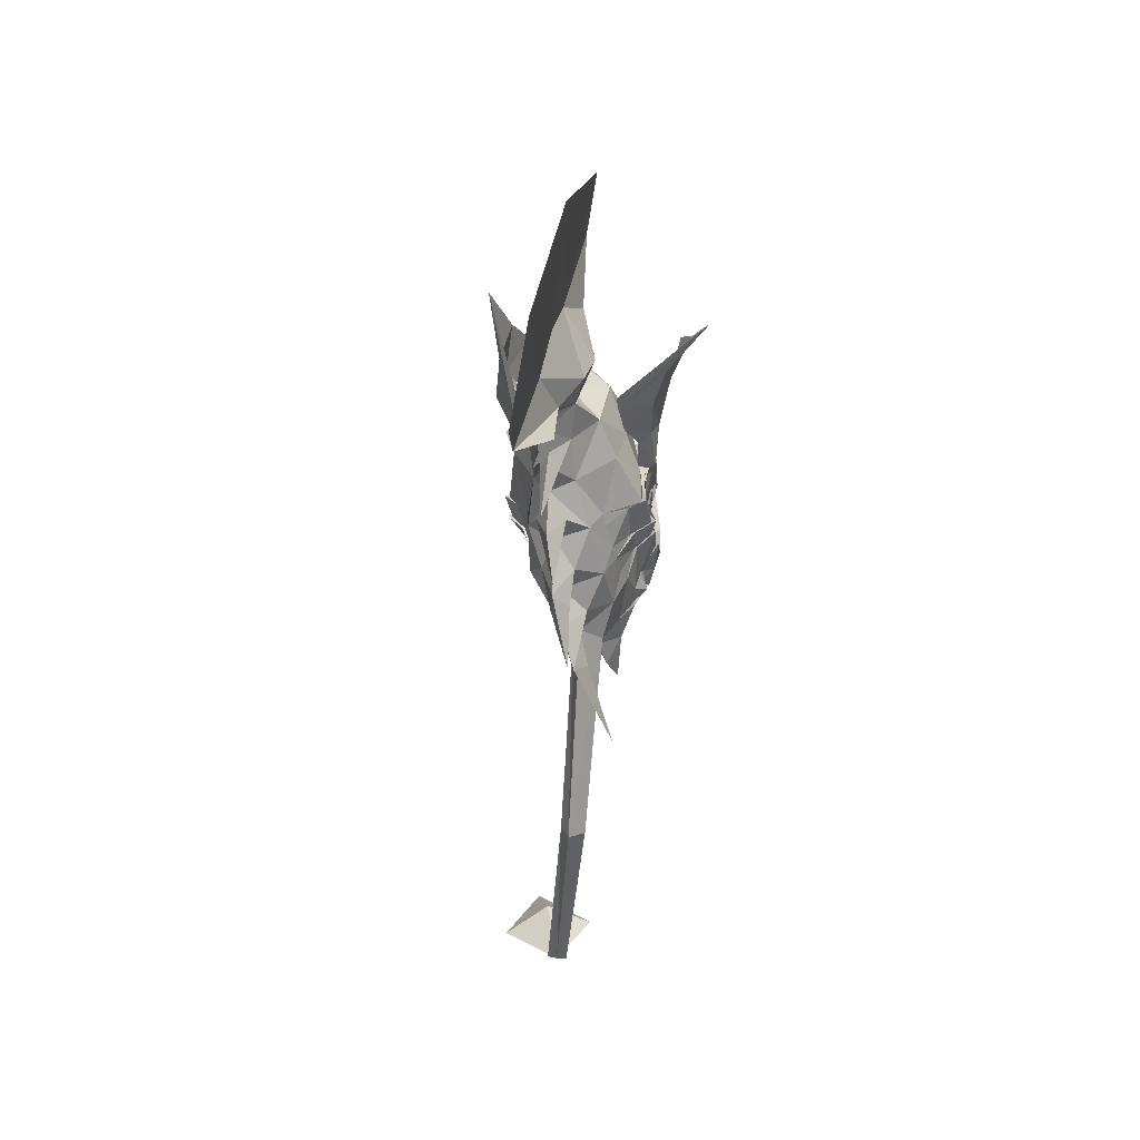
<metadata>
{"format":"obj","ext":"obj","renderer":"f3d","projection":"perspective","resolution":1024,"background":"white","views":[{"elev":48.7,"azim":15.3,"up":"+Y"}]}
</metadata>
<code>
g Animal_kongbuyu
v -3.745 29.14 35.85
v 0.2388 23.77 28.8
v -3.974 31.38 28.95
v -4.427 29.07 22.09
v 0.3549 22.33 23.61
v -3.217 24.42 16.35
v -1.759 22.88 34.09
v -2.991 30.16 50.12
v -0.3272 24.54 41.43
v 7.625 7.315 10.18
v 5.581 4.871 16.04
v 8.43 11.09 12.66
v 7.507 12.19 19.43
v 4.235 9.165 22.26
v 8.032 -16.86 30.55
v 9.618 -16.25 27.96
v 8.297 -14.27 29.93
v 8.428 -13.52 27.31
v 8.302 -15.35 25.32
v 7.649 4.582 15.36
v 7.013 4.994 17.69
v 7.897 -18.69 28.55
v 8.036 -17.94 25.93
v -5.089 29.93 7.808
v -3.862 19.97 33.19
v -3.814 18.72 32.92
v -0.9011 19.03 28.88
v -3.737 17.26 33.07
v -1.015 13.97 30.58
v -3.25 14 33.77
v -1.693 11.54 34.58
v -2.484 8.547 40.58
v -2.758 8.597 35.59
v -4.159 17.44 24.18
v -4.283 19.96 24.13
v 5.309 -42.44 55.26
v 4.178 -72.76 57.96
v 7.357 -42.87 53.53
v 5.722 -16.3 38.37
v 4.536 -20.26 36.49
v 5.637 -43.52 52.17
v 5.564 -0.8453 18.84
v 6.852 2.699 23.02
v 7.286 -0.9178 23.21
v 8.223 1.185 27.36
v 4.352 8.176 26.83
v 3.841 2.041 31.75
v 0.09891 8.468 32.63
v 2.842 2.44 35.1
v 0.009366 5.083 36.89
v -1.453 1.748 37.82
v 0.5175 1.281 45.4
v -1.665 5.773 40.76
v 0.1648 -1.643 44.67
v 3.744 -10.07 49.8
v 2.372 -4.487 43.85
v 1.813 -6.712 44.94
v 0.1418 -5.771 39.78
v 1.779 -2.065 39.07
v -1.453 1.748 37.82
v 2.842 2.44 35.1
v 5.273 -4.545 36.64
v 5.533 -3.162 32.82
v 4.316 0.3385 32.35
v 6.717 1.141 28.97
v 7.176 -3.874 29.19
v 8.803 1.598 27.35
v 9.64 -2.919 27.01
v 7.691 -1.372 22.96
v 7.345 -5.338 22.47
v -0.7339 -5.802 9.978
v -0.4358 -7.969 5.084
v 1.436 -1.651 11.9
v -1.515 -2.259 8.055
v -2.177 1.362 10.69
v 5.166 -1.585 16.76
v 6.047 -0.9916 15.27
v 2.767 -2.46 13.59
v 5.993 -2.874 12.24
v 7.4 -4.159 14.27
v 6.221 -8.033 11.62
v 7.096 -9.582 13.56
v 5.922 -9.939 8.631
v 6.929 -12.3 11.04
v 5.617 -16.8 5.755
v 5.994 -15.77 11.68
v 3.247 -19.62 9.461
v 3.83 -21.15 11.8
v 6.549 -11.14 35.85
v 3.782 -9.272 39.87
v 2.711 -14.16 39.51
v 3.949 -13.26 47.43
v 1.253 -8.737 44.22
v 7.545 -3.939 21.77
v 10.22 -2.506 26.99
v 9.54 -6.099 26.29
v 7.521 -7.682 28.48
v 7.739 -3.465 29.17
v 6.103 -5.247 32.86
v 6.689 -8.474 32.26
v 5.273 -4.545 36.64
v 0.1418 -5.771 39.78
v -2.621 0.1876 5.136
v -0.9606 3.996 10.75
v 2.712 5.737 14.98
v 2.767 -2.46 13.59
v 5.166 -1.585 16.76
v 10.03 -25.22 49.08
v 4.991 -16.58 43.64
v 7.32 -11.15 21.58
v 6.868 -8.479 16.01
v 6.959 -12.33 18.06
v 6.341 -12.67 14.57
v 7.219 -21.65 33.17
v 7.216 -28.89 34.69
v 5.84 -24.8 32.86
v 8.005 -6.958 22.16
v 10.07 -5.635 26.27
v 9.862 -10.19 24.83
v 8.428 -13.52 27.31
v 8.037 -7.215 28.45
v 8.297 -14.27 29.93
v 7.497 -10.62 31.45
v 6.896 -17.57 33.26
v 6.549 -11.14 35.85
v 5.722 -16.3 38.37
v 4.252 7.096 20.94
v 0.8564 11.9 17.15
v 1.577 13.58 25.57
v -3.991 16.06 22.46
v 7.481 -9.883 14.94
v 7.096 -9.582 13.56
v 6.929 -12.3 11.04
v 6.28 -15.83 13.2
v 5.994 -15.77 11.68
v 3.83 -21.15 11.8
v 4.536 -20.26 36.49
v 6.896 -17.57 33.26
v 8.088 -19.17 28.87
v 6.57 -21.85 27.24
v 9.478 -17.48 25.88
v 6.92 -17.49 23.05
v -3.363 23.51 42.41
v 7.09 3.169 13.74
v 7.787 -1.31 17.3
v 5.592 4.142 19.19
v 7.004 -21.2 25.77
v 5.226 -24.07 23.38
v 7.013 -17.79 22.99
v 6.308 -18.92 20.08
v 4.574 -22.44 20.1
v 3.432 -19.29 16.68
v 9.912 -14.57 25.32
v 10.17 -13.55 22.8
v 10.29 -9.952 24.5
v 8.214 -11.08 21.96
v 9.347 -13.3 18.96
v 7.657 -11.93 19.01
v 6.76 -12.18 12.31
v 2.497 -17.5 7.576
v 0.0974 -9.311 12.9
v 3.801 -21.93 4.864
v 3.11 -20.4 -0.1594
v 7.286 -0.9178 23.21
v 6.795 -3.241 18.41
v 6.939 -2.172 17.64
v 7.4 -4.159 14.27
v 6.916 -5.586 17.14
v -3.793 9.207 11.28
v -4.038 13.07 14.72
v 7.217 -16.29 19.04
v -4.615 23.36 15.59
v 6.047 -0.9916 15.27
v 6.939 -2.172 17.64
v 5.564 -0.8453 18.84
v 5.166 -1.585 16.76
v 4.075 -19.81 13.46
v 6.896 -17.46 22.69
v 3.387 -19.57 13.34
v -0.9958 -5.843 13.23
v -0.9958 -5.843 13.23
v 5.53 -24.11 30.64
v 5.53 -24.11 30.64
v 5.655 -24.92 27.32
v 6.081 -26.42 26.04
v 7.897 -18.69 28.55
v 8.032 -16.86 30.55
v 9.464 -11.23 25.87
v 6.939 -2.172 17.64
v 5.564 -0.8453 18.84
v 7.286 -0.9178 23.21
v 7.7 -8.766 22.17
v 8.302 -15.35 25.32
v 7.874 -12.43 21.72
v 4.536 -20.26 36.49
v 7.152 -3.917 16.68
v 6.816 -1.323 19.66
v 7.689 -1.364 22.96
v 7.075 -4.769 16.4
v 7.365 -7.635 19.37
v 8.002 -6.95 22.16
v 7.871 -12.42 21.72
v 7.558 -11.66 18.05
v 7.149 -7.652 15.15
v 7.441 -7.122 21.25
v 7.929 11.63 4.495
v 10.34 16.2 8.917
v 8.988 18.24 19.2
v 3.834 14.94 24.39
v -4.621 13.44 36.76
v -3.794 9.215 11.28
v -3.888 8.507 7.666
v -4.116 12.48 11.71
v 7.622 7.323 10.18
v 14 25.2 15.63
v -2.147 37.51 54.18
v -1.324 50.14 47.82
v -2.151 51.92 28.8
v -4.804 37.24 3.587
v 5.904 -24.58 36.23
v -2.748 -79.03 44.03
v 0.3789 -71.84 49.76
v 7.027 -76.07 48.34
v 4.178 -72.76 57.96
v 3.585 16.92 24.44
v 1.519 -80.56 53.15
v 7.286 -0.9178 23.21
v 6.795 -3.241 18.41
v 7.691 -1.372 22.96
v 8.803 1.598 27.35
v 8.223 1.185 27.36
v 6.717 1.141 28.97
v 3.841 2.041 31.75
v 4.316 0.3385 32.35
v 2.842 2.44 35.1
v 6.795 -3.241 18.41
v -0.8508 -5.953 15.96
v 6.916 -5.586 17.14
v 6.868 -8.479 16.01
v 1.288 -13.22 11.52
v 6.341 -12.67 14.57
v 4.075 -19.81 13.46
v 7.013 -17.79 22.99
v 3.89 -19.35 27.62
v 6.92 -17.49 23.05
v 7.874 -12.43 21.72
v 1.429 -11.61 27.83
v 8.005 -6.958 22.16
v 7.7 -8.766 22.17
v 6.103 -5.247 32.86
v 5.273 -4.545 36.64
v 5.533 -3.162 32.82
v 7.176 -3.874 29.19
v 7.739 -3.465 29.17
v 10.22 -2.506 26.99
v 7.497 -10.62 31.45
v 6.549 -11.14 35.85
v 6.689 -8.474 32.26
v 7.521 -7.682 28.48
v 8.037 -7.215 28.45
v 10.07 -5.635 26.27
v 7.545 -3.939 21.77
v -0.2032 -6.086 25.95
v 9.54 -6.099 26.29
v 7.7 -8.766 22.17
v 8.005 -6.958 22.16
v 9.64 -2.919 27.01
v 7.345 -5.338 22.47
v 7.545 -3.939 21.77
v -1.903 1.448 20.52
v 7.691 -1.372 22.96
v 3.432 -19.29 16.68
v 4.217 -20.97 22.91
v 6.308 -18.92 20.08
v 3.387 -19.57 13.34
v 7.345 -5.338 22.47
v 8.214 -11.08 21.96
v 10.29 -9.952 24.5
v 9.464 -11.23 25.87
v 7.874 -12.43 21.72
v 9.862 -10.19 24.83
v 8.302 -15.35 25.32
v 8.036 -17.94 25.93
v 9.478 -17.48 25.88
v 8.088 -19.17 28.87
v 7.897 -18.69 28.55
v 6.57 -21.85 27.24
v 6.92 -17.49 23.05
v 7.013 -17.79 22.99
v 7.004 -21.2 25.77
v 8.214 -11.08 21.96
v 9.912 -14.57 25.32
v 6.896 -17.57 33.26
v 5.53 -24.11 30.64
v 5.579 -72.84 57.54
v 4.115 -72.82 57.59
v 2.711 -14.16 39.51
v -8.211 23.84 29.19
v -8.833 22.4 24.04
v -5.919 24.44 16.47
v -5.744 22.91 34.27
v -6.46 24.59 41.71
v -14.47 2.469 10.45
v -15.58 6.332 12.63
v -10.51 1.547 16.28
v -15 7.926 19.34
v -11.68 5.3 22.51
v -0.7033 -19.64 30.9
v -2.459 -17.7 30.36
v -2.533 -20.12 28.45
v -3.191 -17.23 27.78
v -2.173 -18.69 25.74
v -12.3 0.4694 15.62
v -11.9 1.172 17.93
v 0.3219 -21.11 28.86
v -0.4171 -20.63 26.27
v -7.106 18.73 29.17
v -5.714 13.47 30.8
v -4.184 11.28 34.69
v 3.65 -43.03 53.19
v 1.423 -17.67 38.55
v -8.432 -4.496 19.33
v -9.261 -4.299 23.7
v -10.29 -0.8042 23.52
v -10.71 -2.684 27.92
v -10.04 5.956 27.38
v -6.773 -0.1278 32.07
v -5.655 7.581 32.85
v -5.822 0.67 35.36
v -4.155 4.232 37.01
v -0.2018 -5.299 44.31
v -2.854 -3.012 39.21
v -5.822 0.67 35.36
v -5.228 -6.691 36.95
v -6.226 -5.565 33.17
v -6.508 -1.873 32.67
v -9.218 -2.115 29.44
v -7.662 -6.906 29.63
v -11.41 -2.532 27.94
v -10.42 -7.019 27.61
v -9.469 -4.879 23.46
v -7.393 -10.04 23.06
v -4.245 -2.811 12.06
v -7.859 -4.983 17.22
v -5.984 -5.251 13.94
v -9.013 -4.92 15.79
v -8.463 -7.485 12.82
v -8.717 -9.3 14.92
v -5.711 -11.84 12.1
v -5.385 -13.56 14.06
v -4.584 -13.29 9.053
v -3.859 -15.75 11.47
v -0.5786 -18.78 6.004
v -1.049 -18.02 11.97
v -2.421 -14 36.21
v -0.9565 -10.78 40.06
v -8.415 -9.031 22.42
v -8.458 -11.84 27.01
v -11.12 -6.866 27.63
v -5.744 -11.91 29.01
v -8.341 -6.751 29.65
v -5.93 -7.706 33.22
v -4.334 -11.99 32.7
v -5.228 -6.691 36.95
v -4.928 3.384 10.9
v -8.629 3.988 15.41
v -5.984 -5.251 13.94
v -7.859 -4.983 17.22
v -4.079 -14.78 22.04
v -3.359 -15.62 18.48
v -5.66 -12.48 16.51
v -2.912 -15.62 14.94
v 2.92 -23.02 33.34
v -7.015 -11.75 22.76
v -6.459 -15.4 25.49
v -9.163 -11.77 27.04
v -3.191 -17.23 27.78
v -6.435 -11.83 29.04
v -2.459 -17.7 30.36
v -3.808 -14.23 31.91
v 0.826 -19.5 33.5
v -2.421 -14 36.21
v 1.423 -17.67 38.55
v -10.06 4.889 21.49
v -8.341 10.94 17.57
v -8.618 12.51 26.04
v -5.423 -14 15.46
v -5.385 -13.56 14.06
v -3.859 -15.75 11.47
v -1.138 -18.19 13.49
v -1.049 -18.02 11.97
v 0.826 -19.5 33.5
v 0.4657 -21.6 29.18
v 3.133 -22.95 27.38
v -1.859 -21.09 26.34
v 0.01905 -19.69 23.33
v -11.23 -0.6794 14.04
v -10.22 -4.962 17.77
v -10.29 0.9771 19.45
v 2.297 -22.7 25.96
v 0.1118 -19.99 23.27
v 1.131 -20.58 20.29
v -3.933 -18.99 25.88
v -6.971 -15.46 25.2
v -4.924 -18.36 23.4
v -4.816 -15.24 22.48
v -4.67 -17.77 19.53
v -4.088 -15.68 19.48
v -3.699 -15.52 12.73
v -9.261 -4.299 23.7
v -9.06 -6.345 18.19
v -8.362 -7.195 18.94
v -8.717 -9.3 14.92
v -7.289 -10.12 17.71
v -1.204 -18.98 19.38
v -9.013 -4.92 15.79
v -9.06 -6.345 18.19
v -8.432 -4.496 19.33
v -7.859 -4.983 17.22
v 2.973 -20.16 13.5
v -0.004882 -19.66 22.96
v 0.3219 -21.11 28.86
v -0.7033 -19.64 30.9
v -5.463 -15.99 26.47
v -9.06 -6.345 18.19
v -9.261 -4.299 23.7
v -8.432 -4.496 19.33
v -5.722 -13.05 22.7
v -2.173 -18.69 25.74
v -3.776 -16.15 22.19
v -9.489 -6.525 20.31
v -8.479 -8.904 17.31
v -9.471 -4.871 23.46
v -7.945 -9.561 17
v -6.307 -12 19.92
v -7.018 -11.74 22.76
v -4.233 -15.42 18.52
v -3.779 -16.14 22.19
v -6.429 -11.98 15.7
v -6.529 -11.58 21.81
v -15.79 11.62 8.285
v -14.43 6.143 4.491
v -14.61 14.28 18.44
v -10.9 10.29 24.33
v -14.47 2.477 10.45
v -17.29 21.92 13.87
v -5.251 -75.4 54.2
v -10.13 12.13 24.25
v -9.261 -4.299 23.7
v -9.469 -4.879 23.46
v -8.362 -7.195 18.94
v -11.41 -2.532 27.94
v -10.71 -2.684 27.92
v -9.218 -2.115 29.44
v -6.773 -0.1278 32.07
v -6.508 -1.873 32.67
v -5.822 0.67 35.36
v -8.362 -7.195 18.94
v -7.289 -10.12 17.71
v -5.66 -12.48 16.51
v -2.912 -15.62 14.94
v 2.973 -20.16 13.5
v 0.1118 -19.99 23.27
v 0.01905 -19.69 23.33
v -3.776 -16.15 22.19
v -7.015 -11.75 22.76
v -5.722 -13.05 22.7
v -5.93 -7.706 33.22
v -6.226 -5.565 33.17
v -5.228 -6.691 36.95
v -7.662 -6.906 29.63
v -8.341 -6.751 29.65
v -11.12 -6.866 27.63
v -3.808 -14.23 31.91
v -4.334 -11.99 32.7
v -2.421 -14 36.21
v -5.744 -11.91 29.01
v -6.435 -11.83 29.04
v -9.163 -11.77 27.04
v -8.415 -9.031 22.42
v -8.458 -11.84 27.01
v -5.722 -13.05 22.7
v -7.015 -11.75 22.76
v -10.42 -7.019 27.61
v -7.393 -10.04 23.06
v -8.415 -9.031 22.42
v -9.469 -4.879 23.46
v 1.131 -20.58 20.29
v -7.393 -10.04 23.06
v -4.816 -15.24 22.48
v -5.463 -15.99 26.47
v -6.971 -15.46 25.2
v -3.776 -16.15 22.19
v -6.459 -15.4 25.49
v -2.173 -18.69 25.74
v -0.4171 -20.63 26.27
v 0.4657 -21.6 29.18
v -1.859 -21.09 26.34
v 0.3219 -21.11 28.86
v 3.133 -22.95 27.38
v 0.1118 -19.99 23.27
v 0.01905 -19.69 23.33
v 2.297 -22.7 25.96
v -4.816 -15.24 22.48
v -3.933 -18.99 25.88
v 0.826 -19.5 33.5
v 2.717 -72.72 58.04
f 1 2 3
f 3 2 4
f 2 5 4
f 4 5 6
f 2 1 7
f 7 1 8
f 7 8 9
f 10 11 12
f 12 11 13
f 11 14 13
f 15 16 17
f 17 16 18
f 16 19 18
f 12 13 20
f 20 13 21
f 13 14 21
f 15 22 16
f 16 22 23
f 24 4 6
f 10 12 20
f 19 16 23
f 25 26 27
f 26 28 27
f 27 28 29
f 28 30 29
f 29 30 31
f 30 32 31
f 31 32 33
f 34 35 27
f 35 5 27
f 27 5 2
f 36 37 38
f 36 38 39
f 39 38 40
f 38 41 40
f 42 43 44
f 44 43 45
f 43 46 45
f 45 46 47
f 46 48 47
f 47 48 49
f 49 50 51
f 49 48 33
f 50 52 51
f 53 50 33
f 33 50 49
f 54 55 56
f 55 57 56
f 56 57 58
f 54 59 60
f 60 59 61
f 59 62 61
f 61 62 63
f 61 63 64
f 64 63 65
f 63 66 65
f 65 66 67
f 66 68 67
f 67 68 69
f 68 70 69
f 71 72 73
f 72 74 73
f 73 74 75
f 76 77 78
f 78 77 79
f 77 80 79
f 79 80 81
f 80 82 81
f 81 82 83
f 82 84 83
f 83 84 85
f 84 86 85
f 85 86 87
f 86 88 87
f 89 90 91
f 91 90 92
f 90 93 92
f 94 95 96
f 96 95 97
f 95 98 97
f 97 98 99
f 97 99 100
f 100 99 89
f 99 101 89
f 89 101 90
f 101 102 90
f 103 104 75
f 75 104 73
f 104 105 73
f 73 105 106
f 105 107 106
f 108 109 92
f 92 109 91
f 93 90 102
f 110 111 112
f 112 111 113
f 114 115 116
f 117 118 119
f 119 118 120
f 118 121 120
f 120 121 122
f 121 123 122
f 122 123 124
f 123 125 124
f 124 125 126
f 125 91 126
f 107 105 42
f 42 105 127
f 105 128 127
f 127 128 129
f 128 130 129
f 129 130 34
f 110 131 111
f 111 131 132
f 131 113 132
f 132 113 133
f 113 134 133
f 133 134 135
f 134 136 135
f 42 127 43
f 43 127 46
f 127 129 46
f 46 129 48
f 129 29 48
f 48 29 31
f 137 114 138
f 138 114 139
f 114 140 139
f 139 140 141
f 140 142 141
f 2 7 27
f 27 7 25
f 7 9 25
f 25 9 143
f 9 8 143
f 10 20 144
f 144 20 145
f 20 21 145
f 145 21 146
f 21 14 146
f 147 148 149
f 149 148 150
f 148 151 150
f 150 151 152
f 153 154 155
f 155 154 156
f 154 157 156
f 156 157 158
f 157 159 158
f 85 160 83
f 83 160 81
f 160 161 81
f 81 161 79
f 161 78 79
f 162 163 85
f 164 165 166
f 166 165 167
f 165 168 167
f 167 168 111
f 103 169 104
f 104 169 128
f 169 170 128
f 128 170 130
f 156 158 142
f 142 158 171
f 158 159 171
f 24 6 172
f 172 6 35
f 6 5 35
f 144 145 173
f 173 145 174
f 145 175 174
f 14 11 146
f 146 11 175
f 11 176 175
f 176 11 173
f 173 11 144
f 11 10 144
f 62 59 58
f 58 59 56
f 59 54 56
f 136 134 177
f 177 134 178
f 134 113 178
f 136 177 179
f 142 171 154
f 154 171 157
f 171 159 157
f 161 180 78
f 29 129 27
f 27 129 34
f 106 181 73
f 73 181 71
f 116 182 114
f 114 182 140
f 183 184 147
f 185 148 147
f 184 185 147
f 186 187 124
f 124 187 122
f 113 131 112
f 112 131 110
f 155 188 153
f 189 190 191
f 142 154 141
f 48 31 33
f 113 177 178
f 87 162 85
f 154 153 141
f 96 192 94
f 50 53 52
f 163 160 85
f 128 105 104
f 77 189 80
f 145 146 175
f 119 120 193
f 194 117 119
f 126 195 124
f 111 132 167
f 70 196 197
f 197 70 198
f 199 200 94
f 94 200 192
f 201 202 203
f 203 201 204
f 111 205 168
f 12 206 207
f 12 207 208
f 12 13 208
f 13 208 209
f 14 13 209
f 28 30 210
f 211 212 213
f 211 213 170
f 206 214 12
f 208 215 207
f 213 212 211
f 213 211 170
f 8 1 216
f 216 1 217
f 1 3 218
f 218 3 4
f 4 24 219
f 219 4 218
f 4 3 218
f 218 3 1
f 218 4 219
f 219 4 24
f 8 216 1
f 216 1 217
f 196 197 70
f 70 197 198
f 199 94 200
f 200 94 192
f 202 203 201
f 201 203 204
f 168 205 111
f 13 14 209
f 13 209 208
f 13 12 208
f 208 12 207
f 12 206 207
f 12 214 206
f 207 215 208
f 220 115 114
f 137 220 114
f 221 222 223
f 224 223 222
f 215 225 209
f 209 208 215
f 224 226 223
f 221 223 226
f 227 228 229
f 227 229 230
f 231 227 230
f 231 230 232
f 233 231 232
f 233 232 234
f 235 233 234
f 236 237 238
f 238 237 239
f 237 240 239
f 239 240 241
f 240 242 241
f 243 244 245
f 245 244 246
f 244 247 246
f 246 247 248
f 249 247 248
f 250 251 252
f 250 252 253
f 254 250 253
f 254 253 255
f 256 257 258
f 256 258 259
f 260 256 259
f 260 259 261
f 249 247 262
f 262 247 263
f 261 259 264
f 261 264 265
f 266 261 265
f 255 253 267
f 255 267 268
f 269 255 268
f 263 270 271
f 270 236 271
f 272 273 274
f 274 273 243
f 273 244 243
f 240 275 242
f 263 262 276
f 276 263 271
f 277 278 279
f 277 279 280
f 281 280 279
f 281 279 282
f 283 284 285
f 283 285 286
f 287 288 289
f 287 289 290
f 291 246 245
f 284 292 283
f 285 286 293
f 282 283 292
f 290 294 287
f 282 292 279
f 270 237 236
f 217 1 218
f 217 1 218
f 108 92 109
f 28 210 30
f 211 213 212
f 211 170 213
f 213 211 212
f 213 170 211
f 8 216 1
f 216 217 1
f 1 218 3
f 218 4 3
f 4 219 24
f 219 218 4
f 4 218 3
f 218 1 3
f 218 219 4
f 8 1 216
f 216 217 1
f 217 218 1
f 217 218 1
f 295 296 41
f 37 295 38
f 38 295 41
f 297 36 39
f 1 3 298
f 3 4 298
f 298 4 299
f 4 300 299
f 298 301 1
f 301 8 1
f 301 302 8
f 303 304 305
f 304 306 305
f 305 306 307
f 308 309 310
f 309 311 310
f 310 311 312
f 304 313 306
f 313 314 306
f 306 314 307
f 308 310 315
f 310 316 315
f 24 300 4
f 303 313 304
f 312 316 310
f 25 317 26
f 26 317 28
f 317 318 28
f 28 318 30
f 318 319 30
f 30 319 32
f 319 33 32
f 34 317 35
f 35 317 299
f 317 298 299
f 36 320 37
f 36 321 320
f 321 40 320
f 320 40 41
f 322 323 324
f 323 325 324
f 324 325 326
f 325 327 326
f 326 327 328
f 327 329 328
f 329 51 330
f 329 33 328
f 330 51 52
f 53 33 330
f 33 329 330
f 54 331 55
f 55 331 57
f 331 58 57
f 54 60 332
f 60 333 332
f 332 333 334
f 333 335 334
f 333 336 335
f 336 337 335
f 335 337 338
f 337 339 338
f 338 339 340
f 339 341 340
f 340 341 342
f 71 343 72
f 72 343 74
f 343 75 74
f 344 345 346
f 345 347 346
f 346 347 348
f 347 349 348
f 348 349 350
f 349 351 350
f 350 351 352
f 351 353 352
f 352 353 354
f 353 87 354
f 354 87 88
f 355 91 356
f 91 92 356
f 356 92 93
f 357 358 359
f 358 360 359
f 359 360 361
f 360 362 361
f 360 363 362
f 363 355 362
f 362 355 364
f 355 356 364
f 364 356 102
f 103 75 365
f 75 343 365
f 365 343 366
f 343 367 366
f 366 367 368
f 108 92 109
f 92 91 109
f 93 102 356
f 369 370 371
f 370 372 371
f 373 116 115
f 374 375 376
f 375 377 376
f 376 377 378
f 377 379 378
f 378 379 380
f 379 381 380
f 380 381 382
f 381 383 382
f 382 383 91
f 368 322 366
f 322 384 366
f 366 384 385
f 384 386 385
f 385 386 130
f 386 34 130
f 369 371 387
f 371 388 387
f 387 388 372
f 388 389 372
f 372 389 390
f 389 391 390
f 390 391 136
f 322 324 384
f 324 326 384
f 384 326 386
f 326 328 386
f 386 328 318
f 328 319 318
f 137 392 373
f 392 393 373
f 373 393 394
f 393 395 394
f 394 395 396
f 298 317 301
f 317 25 301
f 301 25 302
f 25 143 302
f 302 143 8
f 303 397 313
f 397 398 313
f 313 398 314
f 398 399 314
f 314 399 307
f 400 401 148
f 401 402 148
f 148 402 151
f 402 152 151
f 403 404 405
f 404 406 405
f 405 406 407
f 406 408 407
f 407 408 409
f 353 351 160
f 351 349 160
f 160 349 161
f 349 347 161
f 161 347 345
f 162 353 163
f 410 411 412
f 411 413 412
f 412 413 414
f 413 371 414
f 103 365 169
f 365 385 169
f 169 385 170
f 385 130 170
f 406 396 408
f 396 415 408
f 408 415 409
f 24 172 300
f 172 35 300
f 300 35 299
f 397 416 398
f 416 417 398
f 398 417 418
f 307 399 305
f 399 418 305
f 305 418 419
f 419 416 305
f 416 397 305
f 305 397 303
f 334 58 332
f 58 331 332
f 332 331 54
f 136 420 390
f 420 421 390
f 390 421 372
f 136 179 420
f 396 405 415
f 405 407 415
f 415 407 409
f 161 345 180
f 318 317 386
f 317 34 386
f 367 343 181
f 343 71 181
f 116 373 182
f 373 394 182
f 183 400 184
f 185 400 148
f 184 400 185
f 422 381 423
f 381 379 423
f 372 370 387
f 370 369 387
f 404 403 424
f 425 426 427
f 396 395 405
f 328 33 319
f 372 421 420
f 87 353 162
f 405 395 403
f 358 357 428
f 330 52 53
f 163 353 160
f 385 365 366
f 346 348 425
f 398 418 399
f 375 429 377
f 430 375 374
f 383 381 195
f 371 413 388
f 342 431 432
f 431 433 342
f 434 357 435
f 357 428 435
f 436 437 438
f 437 439 436
f 371 414 440
f 304 441 442
f 304 443 441
f 304 443 306
f 306 444 443
f 307 444 306
f 28 210 30
f 211 213 212
f 211 170 213
f 442 304 445
f 443 441 446
f 213 211 212
f 213 170 211
f 8 216 1
f 216 217 1
f 1 218 3
f 218 4 3
f 4 219 24
f 219 218 4
f 4 218 3
f 218 1 3
f 218 219 4
f 219 24 4
f 8 1 216
f 216 217 1
f 432 342 431
f 342 433 431
f 434 435 357
f 435 428 357
f 438 436 437
f 436 439 437
f 414 371 440
f 306 444 307
f 306 443 444
f 306 443 304
f 443 441 304
f 304 441 442
f 304 442 445
f 441 443 446
f 220 373 115
f 137 373 220
f 221 447 222
f 224 222 447
f 446 444 448
f 444 446 443
f 224 447 226
f 221 226 447
f 449 450 451
f 449 452 450
f 453 452 449
f 453 454 452
f 455 454 453
f 455 456 454
f 457 456 455
f 458 459 237
f 459 460 237
f 237 460 240
f 460 461 240
f 240 461 462
f 463 464 244
f 464 465 244
f 244 465 247
f 465 466 247
f 467 466 247
f 468 469 470
f 468 471 469
f 472 471 468
f 472 473 471
f 474 475 476
f 474 477 475
f 478 477 474
f 478 479 477
f 467 480 247
f 480 263 247
f 479 481 477
f 479 482 481
f 483 482 479
f 473 484 471
f 473 485 484
f 486 485 473
f 263 487 270
f 270 487 458
f 272 488 273
f 488 463 273
f 273 463 244
f 240 462 275
f 263 489 480
f 489 487 263
f 490 491 492
f 490 493 491
f 494 491 493
f 494 495 491
f 496 497 498
f 496 499 497
f 500 501 502
f 500 503 501
f 504 464 465
f 505 496 498
f 499 506 497
f 496 505 495
f 503 500 294
f 505 491 495
f 270 458 237
f 217 218 1
f 217 218 1
f 108 109 92
f 28 30 210
f 211 212 213
f 211 213 170
f 213 212 211
f 213 211 170
f 8 1 216
f 216 1 217
f 1 3 218
f 218 3 4
f 4 24 219
f 219 4 218
f 4 3 218
f 218 3 1
f 218 4 219
f 8 216 1
f 216 1 217
f 217 1 218
f 217 1 218
f 507 41 296
f 37 320 507
f 320 41 507
f 297 321 36

</code>
